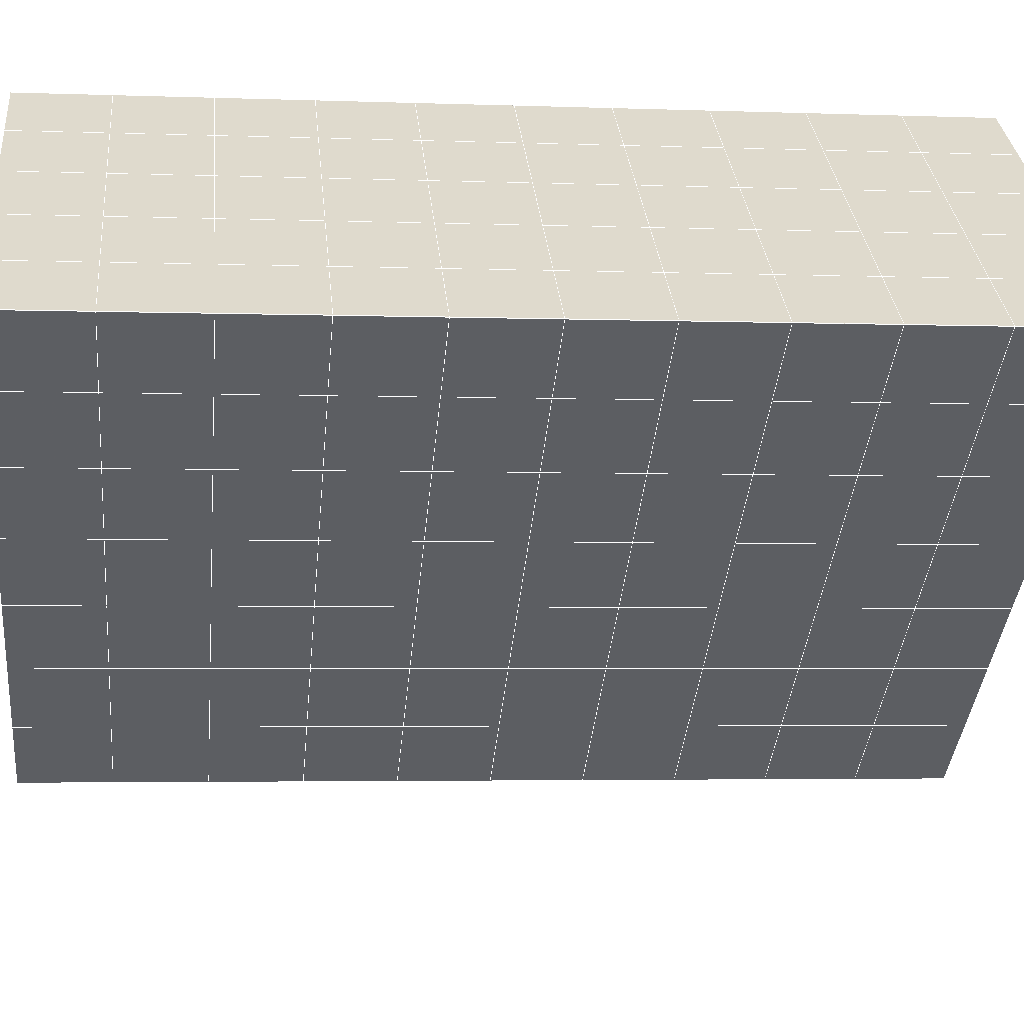
<metadata>
{"format":"obj","ext":"obj","renderer":"f3d","projection":"perspective","resolution":1024,"background":"white","views":[{"elev":32.5,"azim":-95.5,"up":"+Y"}]}
</metadata>
<code>
v 49 13.15 20.7
v 51 13.15 20.7
v 50.89 11.21 20.57
v 49.04 10.89 20.54
v 49 12.99 22.9
v 51 12.99 22.9
v 49 12.84 25.09
v 51 12.84 25.09
v 49 12.69 27.29
v 51 12.69 27.29
v 49 12.53 29.48
v 51 12.53 29.48
v 49 12.38 31.68
v 51 12.38 31.68
v 49 12.23 33.87
v 51 12.23 33.87
v 49 12.07 36.07
v 51 12.07 36.06
v 49 11.92 38.26
v 51 11.92 38.26
v 49 11.77 40.45
v 51 11.77 40.45
v 49 11.61 42.65
v 51 11.61 42.65
v 48.58 9.451 42.5
v 50.89 9.287 42.49
v 48.54 7.464 42.36
v 50.12 7.552 42.36
v 49.04 5.256 42.2
v 51.13 5.933 42.25
v 49.84 3.588 42.09
v 51.02 3.571 42.09
v 49.96 2.107 41.98
v 50.69 1.597 41.95
v 49.26 1.53 41.94
v 49.99 -0.07471 41.83
v 48.57 0.9258 41.9
v 49.29 -1.212 41.75
v 48.57 1.079 39.71
v 49.29 -1.059 39.56
v 48.57 1.233 37.51
v 49.29 -0.9049 37.36
v 48.57 1.386 35.32
v 49.29 -0.7518 35.17
v 48.57 1.539 33.12
v 49.29 -0.5983 32.97
v 48.57 1.693 30.93
v 49.29 -0.4449 30.78
v 48.57 1.846 28.73
v 49.29 -0.2912 28.58
v 48.57 2 26.54
v 49.29 -0.138 26.39
v 48.57 2.153 24.34
v 49.29 0.01557 24.2
v 48.57 2.307 22.15
v 49.29 0.1689 22
v 48.57 2.46 19.95
v 49.29 0.3228 19.81
v 50.01 2.832 19.98
v 50 0.9442 19.85
v 51.43 2.46 19.96
v 50.71 0.3225 19.81
v 51.43 2.307 22.15
v 50.71 0.1694 22
v 51.43 2.153 24.34
v 50.71 0.01542 24.19
v 51.43 2 26.54
v 50.71 -0.138 26.39
v 51.43 1.847 28.73
v 50.71 -0.2911 28.58
v 51.43 1.693 30.93
v 50.71 -0.4448 30.78
v 51.43 1.539 33.12
v 50.71 -0.5981 32.97
v 51.43 1.386 35.32
v 50.71 -0.7515 35.17
v 51.43 1.233 37.51
v 50.71 -0.905 37.36
v 51.43 1.079 39.71
v 50.71 -1.059 39.56
v 51.43 0.9256 41.9
v 50.71 -1.212 41.75
v 52.14 3.063 42.05
v 52.14 3.217 39.86
v 52.14 3.37 37.66
v 52.14 3.524 35.47
v 52.14 3.677 33.27
v 52.14 3.83 31.08
v 52.14 3.984 28.88
v 52.14 4.138 26.69
v 52.14 4.291 24.49
v 52.14 4.444 22.3
v 52.14 4.598 20.11
v 50.04 5.458 20.16
v 47.86 4.598 20.1
v 47.86 4.444 22.3
v 47.86 4.291 24.49
v 47.86 4.138 26.69
v 47.86 3.984 28.88
v 47.86 3.83 31.08
v 47.86 3.677 33.27
v 47.86 3.524 35.47
v 47.86 3.37 37.66
v 47.86 3.217 39.86
v 47.86 3.063 42.05
v 48.84 3.366 42.07
v 50 -3.35 41.6
v 50 -3.196 39.41
v 50 -3.042 37.21
v 50 -2.889 35.02
v 50 -2.736 32.82
v 50 -2.582 30.63
v 50 -2.429 28.43
v 50 -2.276 26.24
v 50 -2.122 24.05
v 50 -1.969 21.85
v 50 -1.815 19.66
v 51.49 7.471 20.31
v 52.86 6.735 20.25
v 52.19 9.193 20.43
v 53.57 8.873 20.4
v 52.62 11.17 20.56
v 54.29 11.01 20.55
v 53 13.15 20.7
v 55 13.15 20.7
v 53 12.99 22.9
v 55 12.99 22.9
v 53 12.84 25.09
v 55 12.84 25.09
v 53 12.69 27.29
v 55 12.69 27.29
v 53 12.53 29.48
v 55 12.53 29.48
v 53 12.38 31.68
v 55 12.38 31.68
v 53 12.23 33.87
v 55 12.23 33.87
v 53 12.07 36.06
v 55 12.07 36.06
v 53 11.92 38.26
v 55 11.92 38.26
v 53 11.77 40.45
v 55 11.77 40.45
v 53 11.61 42.65
v 55 11.61 42.65
v 52.76 9.662 42.51
v 54.29 9.476 42.5
v 52.24 7.925 42.39
v 53.57 7.338 42.35
v 52.86 5.201 42.2
v 47.14 5.201 42.2
v 46.43 7.338 42.35
v 45.71 9.476 42.5
v 47 11.61 42.65
v 47 11.77 40.45
v 47 11.92 38.26
v 47 12.07 36.07
v 47 12.23 33.87
v 47 12.38 31.68
v 47 12.53 29.48
v 47 12.69 27.29
v 47 12.84 25.09
v 47 12.99 22.9
v 47 13.15 20.7
v 47.23 11.22 20.57
v 48.83 7.66 20.32
v 50.46 9.135 20.42
v 47.14 6.735 20.25
v 47.14 6.582 22.45
v 47.14 6.429 24.64
v 47.14 6.275 26.84
v 47.14 6.122 29.03
v 47.14 5.968 31.23
v 47.14 5.815 33.42
v 47.14 5.661 35.62
v 47.14 5.508 37.81
v 47.14 5.354 40.01
v 52.86 6.582 22.45
v 52.86 6.429 24.64
v 52.86 6.275 26.84
v 52.86 6.121 29.03
v 52.86 5.968 31.23
v 52.86 5.815 33.42
v 52.86 5.661 35.62
v 52.86 5.508 37.81
v 52.86 5.354 40.01
v 53.57 7.492 40.16
v 53.57 7.645 37.96
v 53.57 7.799 35.77
v 53.57 7.953 33.57
v 53.57 8.106 31.38
v 53.57 8.259 29.18
v 53.57 8.413 26.99
v 53.57 8.566 24.79
v 53.57 8.719 22.6
v 54.29 9.63 40.3
v 54.29 9.783 38.11
v 54.29 9.937 35.92
v 54.29 10.09 33.72
v 54.29 10.24 31.53
v 54.29 10.4 29.33
v 54.29 10.55 27.14
v 54.29 10.7 24.94
v 54.29 10.86 22.75
v 47.79 9.527 20.45
v 46.43 8.873 20.4
v 46.43 8.72 22.6
v 46.43 8.566 24.79
v 46.43 8.413 26.99
v 46.43 8.259 29.18
v 46.43 8.106 31.38
v 46.43 7.952 33.57
v 46.43 7.799 35.77
v 46.43 7.645 37.96
v 46.43 7.492 40.16
v 45.71 11.01 20.55
v 45.71 10.86 22.75
v 45.71 10.7 24.94
v 45.71 10.55 27.14
v 45.71 10.4 29.33
v 45.71 10.24 31.53
v 45.71 10.09 33.72
v 45.71 9.937 35.92
v 45.71 9.783 38.11
v 45.71 9.629 40.3
v 45 13.15 20.7
v 45 12.99 22.9
v 45 12.84 25.09
v 45 12.69 27.29
v 45 12.53 29.48
v 45 12.38 31.68
v 45 12.23 33.87
v 45 12.07 36.06
v 45 11.92 38.26
v 45 11.77 40.45
v 45 11.61 42.65
v 49.96 2.107 41.98
v 49.84 3.588 42.09
v 49.04 5.256 42.2
v 47.14 5.201 42.2
v 47.14 5.354 40.01
v 47.86 3.217 39.86
v 48.57 1.079 39.71
v 49.29 -1.059 39.56
v 49.29 -1.212 41.75
v 50 -3.35 41.6
v 50.71 -1.212 41.75
v 50.71 -1.059 39.56
v 51.43 1.079 39.71
v 51.43 0.9256 41.9
v 52.14 3.063 42.05
v 51.02 3.571 42.09
v 51.13 5.933 42.25
v 48.84 3.366 42.07
v 47.86 3.063 42.05
v 48.57 0.9258 41.9
v 49.99 -0.07471 41.83
v 50.69 1.597 41.95
v 49.26 1.53 41.94
v 48.57 1.233 37.51
v 47.86 3.37 37.66
v 47.14 5.508 37.81
v 46.43 7.645 37.96
v 46.43 7.492 40.16
v 46.43 7.338 42.35
v 48.54 7.464 42.36
v 52.24 7.925 42.39
v 50.89 9.287 42.49
v 50.12 7.552 42.36
v 52.86 5.201 42.2
v 52.14 3.217 39.86
v 51.43 1.233 37.51
v 50.71 -0.905 37.36
v 50 -3.196 39.41
v 45.71 9.476 42.5
v 45.71 9.629 40.3
v 45.71 9.783 38.11
v 45.71 9.937 35.92
v 46.43 7.799 35.77
v 47.14 5.661 35.62
v 47.86 3.524 35.47
v 52.76 9.662 42.51
v 53.57 7.338 42.35
v 53.57 7.492 40.16
v 52.86 5.354 40.01
v 52.86 5.508 37.81
v 52.14 3.37 37.66
v 52.14 3.524 35.47
v 51.43 1.386 35.32
v 51.43 1.539 33.12
v 50.71 -0.5981 32.97
v 50.71 -0.7515 35.17
v 50 -2.889 35.02
v 50 -3.042 37.21
v 49.29 -0.9049 37.36
v 54.29 9.476 42.5
v 53 11.61 42.65
v 51 11.61 42.65
v 48.58 9.451 42.5
v 55 11.61 42.65
v 55 11.77 40.45
v 55 11.92 38.26
v 55 12.07 36.06
v 54.29 9.937 35.91
v 54.29 10.09 33.72
v 53.57 7.953 33.57
v 53.57 8.106 31.38
v 52.86 5.968 31.23
v 52.86 6.121 29.03
v 52.14 3.984 28.88
v 52.14 4.138 26.69
v 51.43 2 26.54
v 51.43 2.153 24.34
v 50.71 0.01542 24.19
v 50.71 -0.138 26.39
v 50 -2.276 26.24
v 50 -2.429 28.43
v 49.29 -0.2912 28.58
v 49.29 -0.4449 30.78
v 48.57 1.693 30.93
v 48.57 1.539 33.12
v 47.86 3.677 33.27
v 48.57 1.386 35.32
v 49.29 -0.5983 32.97
v 50 -2.582 30.63
v 50.71 -0.2911 28.58
v 51.43 1.847 28.73
v 52.14 3.83 31.08
v 52.86 5.815 33.42
v 53.57 7.799 35.77
v 54.29 9.783 38.11
v 53 11.92 38.26
v 53 11.77 40.45
v 54.29 9.63 40.3
v 53.57 7.645 37.96
v 52.86 5.661 35.62
v 52.14 3.677 33.27
v 51.43 1.693 30.93
v 50.71 -0.4448 30.78
v 50 -2.736 32.82
v 49.29 -0.7518 35.17
v 51 11.77 40.45
v 49 11.61 42.65
v 45 11.61 42.65
v 45 11.77 40.45
v 45 11.92 38.26
v 45 12.07 36.06
v 45.71 10.09 33.72
v 46.43 7.952 33.57
v 47.14 5.815 33.42
v 47 11.77 40.45
v 49 11.77 40.45
v 51 11.92 38.26
v 53 12.07 36.06
v 55 12.23 33.87
v 54.29 10.24 31.53
v 53.57 8.259 29.18
v 52.86 6.275 26.84
v 52.14 4.291 24.49
v 51.43 2.307 22.15
v 50.71 0.1694 22
v 50 -2.122 24.04
v 49.29 -0.138 26.39
v 48.57 1.846 28.73
v 47.86 3.83 31.08
v 47.14 5.968 31.23
v 47.86 3.984 28.88
v 48.57 2 26.54
v 49.29 0.01557 24.19
v 50 -1.969 21.85
v 50.71 0.3225 19.81
v 51.43 2.46 19.96
v 52.14 4.444 22.3
v 52.86 6.429 24.64
v 53.57 8.413 26.99
v 54.29 10.4 29.33
v 55 12.38 31.68
v 53 12.23 33.87
v 51 12.07 36.06
v 49 11.92 38.26
v 47 11.61 42.65
v 50 -1.815 19.66
v 49.29 0.3228 19.81
v 49.29 0.1689 22
v 48.57 2.307 22.15
v 48.57 2.153 24.34
v 47.86 4.291 24.49
v 47.86 4.138 26.69
v 47.14 6.275 26.84
v 47.14 6.122 29.03
v 46.43 8.259 29.18
v 46.43 8.106 31.38
v 50 0.9442 19.85
v 50.01 2.832 19.98
v 52.14 4.598 20.1
v 52.86 6.582 22.45
v 53.57 8.566 24.79
v 54.29 10.55 27.14
v 55 12.53 29.48
v 53 12.38 31.68
v 51 12.23 33.87
v 49 12.07 36.06
v 47 11.92 38.26
v 47 12.07 36.07
v 45 12.23 33.87
v 45.71 10.24 31.53
v 48.57 2.46 19.95
v 47.86 4.444 22.3
v 47.14 6.429 24.64
v 46.43 8.413 26.99
v 45.71 10.4 29.33
v 45 12.38 31.68
v 47 12.23 33.87
v 49 12.23 33.87
v 47 12.38 31.68
v 45 12.53 29.48
v 45.71 10.55 27.14
v 46.43 8.566 24.79
v 47.14 6.582 22.45
v 47.86 4.598 20.1
v 50.04 5.458 20.16
v 52.86 6.735 20.25
v 53.57 8.719 22.6
v 54.29 10.7 24.94
v 55 12.69 27.29
v 53 12.53 29.48
v 51 12.38 31.68
v 49 12.38 31.68
v 47 12.53 29.48
v 45 12.69 27.29
v 45.71 10.7 24.94
v 46.43 8.72 22.6
v 47.14 6.735 20.25
v 51.49 7.471 20.31
v 53.57 8.873 20.4
v 54.29 10.86 22.75
v 55 12.84 25.09
v 53 12.69 27.29
v 51 12.53 29.48
v 49 12.53 29.48
v 47 12.69 27.29
v 45 12.84 25.09
v 45.71 10.86 22.75
v 46.43 8.873 20.4
v 48.83 7.66 20.32
v 55 13.15 20.7
v 53 13.15 20.7
v 52.62 11.17 20.56
v 50.89 11.21 20.57
v 50.46 9.135 20.42
v 52.19 9.193 20.43
v 54.29 11.01 20.55
v 55 12.99 22.9
v 53 12.99 22.9
v 53 12.84 25.09
v 51 12.84 25.09
v 49 12.84 25.09
v 47 12.84 25.09
v 45 12.99 22.9
v 45.71 11.01 20.55
v 47.79 9.527 20.45
v 51 12.69 27.29
v 49 12.69 27.29
v 51 12.99 22.9
v 51 13.15 20.7
v 49 12.99 22.9
v 47 12.99 22.9
v 45 13.15 20.7
v 47.23 11.22 20.57
v 49.04 10.89 20.54
v 49 13.15 20.7
v 47 13.15 20.7
f 1 2 3
f 1 3 4
f 5 6 2
f 5 2 1
f 7 8 6
f 7 6 5
f 9 10 8
f 9 8 7
f 11 12 10
f 11 10 9
f 13 14 12
f 13 12 11
f 15 16 14
f 15 14 13
f 17 18 16
f 17 16 15
f 19 20 18
f 19 18 17
f 21 22 20
f 21 20 19
f 23 24 22
f 23 22 21
f 25 26 24
f 25 24 23
f 27 28 26
f 27 26 25
f 29 30 28
f 29 28 27
f 31 32 30
f 31 30 29
f 33 34 32
f 33 32 31
f 35 36 34
f 35 34 33
f 37 38 36
f 37 36 35
f 39 40 38
f 39 38 37
f 41 42 40
f 41 40 39
f 43 44 42
f 43 42 41
f 45 46 44
f 45 44 43
f 47 48 46
f 47 46 45
f 49 50 48
f 49 48 47
f 51 52 50
f 51 50 49
f 53 54 52
f 53 52 51
f 55 56 54
f 55 54 53
f 57 58 56
f 57 56 55
f 59 60 58
f 59 58 57
f 61 62 60
f 61 60 59
f 63 64 62
f 63 62 61
f 65 66 64
f 65 64 63
f 67 68 66
f 67 66 65
f 69 70 68
f 69 68 67
f 71 72 70
f 71 70 69
f 73 74 72
f 73 72 71
f 75 76 74
f 75 74 73
f 77 78 76
f 77 76 75
f 79 80 78
f 79 78 77
f 81 82 80
f 81 80 79
f 34 36 82
f 34 82 81
f 81 83 32
f 81 32 34
f 79 84 83
f 79 83 81
f 77 85 84
f 77 84 79
f 75 86 85
f 75 85 77
f 73 87 86
f 73 86 75
f 71 88 87
f 71 87 73
f 69 89 88
f 69 88 71
f 67 90 89
f 67 89 69
f 65 91 90
f 65 90 67
f 63 92 91
f 63 91 65
f 61 93 92
f 61 92 63
f 59 94 93
f 59 93 61
f 57 95 94
f 57 94 59
f 55 96 95
f 55 95 57
f 53 97 96
f 53 96 55
f 51 98 97
f 51 97 53
f 49 99 98
f 49 98 51
f 47 100 99
f 47 99 49
f 45 101 100
f 45 100 47
f 43 102 101
f 43 101 45
f 41 103 102
f 41 102 43
f 39 104 103
f 39 103 41
f 37 105 104
f 37 104 39
f 35 106 105
f 35 105 37
f 33 31 106
f 33 106 35
f 107 82 36
f 107 36 38
f 108 80 82
f 108 82 107
f 109 78 80
f 109 80 108
f 110 76 78
f 110 78 109
f 111 74 76
f 111 76 110
f 112 72 74
f 112 74 111
f 113 70 72
f 113 72 112
f 114 68 70
f 114 70 113
f 115 66 68
f 115 68 114
f 116 64 66
f 116 66 115
f 117 62 64
f 117 64 116
f 58 60 62
f 58 62 117
f 116 56 58
f 116 58 117
f 115 54 56
f 115 56 116
f 114 52 54
f 114 54 115
f 113 50 52
f 113 52 114
f 112 48 50
f 112 50 113
f 111 46 48
f 111 48 112
f 110 44 46
f 110 46 111
f 109 42 44
f 109 44 110
f 108 40 42
f 108 42 109
f 107 38 40
f 107 40 108
f 118 119 93
f 118 93 94
f 120 121 119
f 120 119 118
f 122 123 121
f 122 121 120
f 124 125 123
f 124 123 122
f 126 127 125
f 126 125 124
f 128 129 127
f 128 127 126
f 130 131 129
f 130 129 128
f 132 133 131
f 132 131 130
f 134 135 133
f 134 133 132
f 136 137 135
f 136 135 134
f 138 139 137
f 138 137 136
f 140 141 139
f 140 139 138
f 142 143 141
f 142 141 140
f 144 145 143
f 144 143 142
f 146 147 145
f 146 145 144
f 148 149 147
f 148 147 146
f 30 150 149
f 30 149 148
f 32 83 150
f 32 150 30
f 29 151 105
f 29 105 106
f 27 152 151
f 27 151 29
f 25 153 152
f 25 152 27
f 23 154 153
f 23 153 25
f 21 155 154
f 21 154 23
f 19 156 155
f 19 155 21
f 17 157 156
f 17 156 19
f 15 158 157
f 15 157 17
f 13 159 158
f 13 158 15
f 11 160 159
f 11 159 13
f 9 161 160
f 9 160 11
f 7 162 161
f 7 161 9
f 5 163 162
f 5 162 7
f 1 164 163
f 1 163 5
f 4 165 164
f 4 164 1
f 94 166 167
f 94 167 118
f 95 168 166
f 95 166 94
f 96 169 168
f 96 168 95
f 97 170 169
f 97 169 96
f 98 171 170
f 98 170 97
f 99 172 171
f 99 171 98
f 100 173 172
f 100 172 99
f 101 174 173
f 101 173 100
f 102 175 174
f 102 174 101
f 103 176 175
f 103 175 102
f 104 177 176
f 104 176 103
f 105 151 177
f 105 177 104
f 178 92 93
f 178 93 119
f 179 91 92
f 179 92 178
f 180 90 91
f 180 91 179
f 181 89 90
f 181 90 180
f 182 88 89
f 182 89 181
f 183 87 88
f 183 88 182
f 184 86 87
f 184 87 183
f 185 85 86
f 185 86 184
f 186 84 85
f 186 85 185
f 150 83 84
f 150 84 186
f 186 187 149
f 186 149 150
f 185 188 187
f 185 187 186
f 184 189 188
f 184 188 185
f 183 190 189
f 183 189 184
f 182 191 190
f 182 190 183
f 181 192 191
f 181 191 182
f 180 193 192
f 180 192 181
f 179 194 193
f 179 193 180
f 178 195 194
f 178 194 179
f 119 121 195
f 119 195 178
f 187 196 147
f 187 147 149
f 188 197 196
f 188 196 187
f 189 198 197
f 189 197 188
f 190 199 198
f 190 198 189
f 191 200 199
f 191 199 190
f 192 201 200
f 192 200 191
f 193 202 201
f 193 201 192
f 194 203 202
f 194 202 193
f 195 204 203
f 195 203 194
f 121 123 204
f 121 204 195
f 196 143 145
f 196 145 147
f 197 141 143
f 197 143 196
f 198 139 141
f 198 141 197
f 199 137 139
f 199 139 198
f 200 135 137
f 200 137 199
f 201 133 135
f 201 135 200
f 202 131 133
f 202 133 201
f 203 129 131
f 203 131 202
f 204 127 129
f 204 129 203
f 123 125 127
f 123 127 204
f 166 205 4
f 166 4 167
f 168 206 205
f 168 205 166
f 169 207 206
f 169 206 168
f 170 208 207
f 170 207 169
f 171 209 208
f 171 208 170
f 172 210 209
f 172 209 171
f 173 211 210
f 173 210 172
f 174 212 211
f 174 211 173
f 175 213 212
f 175 212 174
f 176 214 213
f 176 213 175
f 177 215 214
f 177 214 176
f 151 152 215
f 151 215 177
f 144 24 26
f 144 26 146
f 142 22 24
f 142 24 144
f 140 20 22
f 140 22 142
f 138 18 20
f 138 20 140
f 136 16 18
f 136 18 138
f 134 14 16
f 134 16 136
f 132 12 14
f 132 14 134
f 130 10 12
f 130 12 132
f 128 8 10
f 128 10 130
f 126 6 8
f 126 8 128
f 124 2 6
f 124 6 126
f 122 3 2
f 122 2 124
f 120 167 3
f 120 3 122
f 206 216 165
f 206 165 205
f 207 217 216
f 207 216 206
f 208 218 217
f 208 217 207
f 209 219 218
f 209 218 208
f 210 220 219
f 210 219 209
f 211 221 220
f 211 220 210
f 212 222 221
f 212 221 211
f 213 223 222
f 213 222 212
f 214 224 223
f 214 223 213
f 215 225 224
f 215 224 214
f 152 153 225
f 152 225 215
f 216 226 164
f 216 164 165
f 217 227 226
f 217 226 216
f 218 228 227
f 218 227 217
f 219 229 228
f 219 228 218
f 220 230 229
f 220 229 219
f 221 231 230
f 221 230 220
f 222 232 231
f 222 231 221
f 223 233 232
f 223 232 222
f 224 234 233
f 224 233 223
f 225 235 234
f 225 234 224
f 153 236 235
f 153 235 225
f 227 163 164
f 227 164 226
f 228 162 163
f 228 163 227
f 229 161 162
f 229 162 228
f 230 160 161
f 230 161 229
f 231 159 160
f 231 160 230
f 232 158 159
f 232 159 231
f 233 157 158
f 233 158 232
f 234 156 157
f 234 157 233
f 235 155 156
f 235 156 234
f 236 154 155
f 236 155 235
f 28 30 148
f 28 148 26
f 167 4 3
f 4 205 165
f 120 118 167
f 154 236 153
f 148 146 26
f 31 29 106
l 237 238
l 238 239
l 239 240
l 240 241
l 241 242
l 242 243
l 243 244
l 244 245
l 245 246
l 246 247
l 247 248
l 248 249
l 249 250
l 250 251
l 251 252
l 252 253
l 253 239
l 239 254
l 254 255
l 255 256
l 256 245
l 245 257
l 257 247
l 247 250
l 250 258
l 258 252
l 252 238
l 238 254
l 254 259
l 259 237
l 237 258
l 258 257
l 257 259
l 259 256
l 256 243
l 243 260
l 260 261
l 261 262
l 262 263
l 263 264
l 264 265
l 265 266
l 266 239
l 253 267
l 267 268
l 268 269
l 269 253
l 253 270
l 270 251
l 251 271
l 271 249
l 249 272
l 272 273
l 273 248
l 248 274
l 274 246
l 240 265
l 265 275
l 275 276
l 276 277
l 277 278
l 278 279
l 279 280
l 280 281
l 281 261
l 261 242
l 242 255
l 255 240
l 268 282
l 282 267
l 267 283
l 283 284
l 284 285
l 285 286
l 286 287
l 287 288
l 288 289
l 289 290
l 290 291
l 291 292
l 292 293
l 293 294
l 294 295
l 295 244
l 244 274
l 274 294
l 294 273
l 273 292
l 292 289
l 289 272
l 272 287
l 287 271
l 271 285
l 285 270
l 270 283
l 283 296
l 296 282
l 282 297
l 297 298
l 298 268
l 268 299
l 299 266
l 266 269
l 300 301
l 301 302
l 302 303
l 303 304
l 304 305
l 305 306
l 306 307
l 307 308
l 308 309
l 309 310
l 310 311
l 311 312
l 312 313
l 313 314
l 314 315
l 315 316
l 316 317
l 317 318
l 318 319
l 319 320
l 320 321
l 321 322
l 322 281
l 281 323
l 323 321
l 321 324
l 324 319
l 319 325
l 325 317
l 317 326
l 326 315
l 315 312
l 312 327
l 327 310
l 310 328
l 328 308
l 308 329
l 329 306
l 306 330
l 330 304
l 304 331
l 331 302
l 302 332
l 332 333
l 333 297
l 297 300
l 300 296
l 296 334
l 334 331
l 331 335
l 335 330
l 330 336
l 336 329
l 329 337
l 337 328
l 328 338
l 338 327
l 327 326
l 326 339
l 339 325
l 325 340
l 340 324
l 324 341
l 341 323
l 323 260
l 260 295
l 295 341
l 341 293
l 293 340
l 340 291
l 291 339
l 339 338
l 338 290
l 290 337
l 337 288
l 288 336
l 336 286
l 286 335
l 335 284
l 284 334
l 334 301
l 301 333
l 333 342
l 342 298
l 298 343
l 343 299
l 299 275
l 275 344
l 344 345
l 345 346
l 346 347
l 347 278
l 278 348
l 348 349
l 349 350
l 350 280
l 280 262
l 262 241
l 241 264
l 264 276
l 276 345
l 345 351
l 351 352
l 352 342
l 342 353
l 353 332
l 332 354
l 354 303
l 303 355
l 355 305
l 305 356
l 356 307
l 307 357
l 357 309
l 309 358
l 358 311
l 311 359
l 359 313
l 313 360
l 360 361
l 361 314
l 314 362
l 362 316
l 316 363
l 363 318
l 318 364
l 364 320
l 320 365
l 365 322
l 322 350
l 350 366
l 366 365
l 365 367
l 367 364
l 364 368
l 368 363
l 363 369
l 369 362
l 362 370
l 370 361
l 361 371
l 371 372
l 372 360
l 360 373
l 373 359
l 359 374
l 374 358
l 358 375
l 375 357
l 357 376
l 376 356
l 356 377
l 377 355
l 355 378
l 378 354
l 354 379
l 379 353
l 353 380
l 380 352
l 352 343
l 343 381
l 381 275
l 382 383
l 383 384
l 384 385
l 385 386
l 386 387
l 387 388
l 388 389
l 389 390
l 390 391
l 391 392
l 392 366
l 366 390
l 390 367
l 367 388
l 388 368
l 368 386
l 386 369
l 369 384
l 384 370
l 370 382
l 382 371
l 371 393
l 393 394
l 394 372
l 372 395
l 395 373
l 373 396
l 396 374
l 374 397
l 397 375
l 375 398
l 398 376
l 376 399
l 399 377
l 377 400
l 400 378
l 378 401
l 401 379
l 379 402
l 402 380
l 380 403
l 403 404
l 404 347
l 347 405
l 405 348
l 348 406
l 406 392
l 392 349
l 349 279
l 279 263
l 263 277
l 277 346
l 346 403
l 403 351
l 351 381
l 381 344
l 393 383
l 383 407
l 407 385
l 385 408
l 408 387
l 387 409
l 409 389
l 389 410
l 410 391
l 391 411
l 411 406
l 406 412
l 412 405
l 405 413
l 413 404
l 404 402
l 402 414
l 414 413
l 413 415
l 415 412
l 412 416
l 416 411
l 411 417
l 417 410
l 410 418
l 418 409
l 409 419
l 419 408
l 408 420
l 420 407
l 407 394
l 394 421
l 421 395
l 395 422
l 422 396
l 396 423
l 423 397
l 397 424
l 424 398
l 398 425
l 425 399
l 399 426
l 426 400
l 400 427
l 427 401
l 401 414
l 414 428
l 428 415
l 415 429
l 429 416
l 416 430
l 430 417
l 417 431
l 431 418
l 418 432
l 432 419
l 419 433
l 433 420
l 420 421
l 421 434
l 434 422
l 422 435
l 435 423
l 423 436
l 436 424
l 424 437
l 437 425
l 425 438
l 438 426
l 426 439
l 439 427
l 427 428
l 428 440
l 440 429
l 429 441
l 441 430
l 430 442
l 442 431
l 431 443
l 443 432
l 432 444
l 444 433
l 433 445
l 445 421
l 446 447
l 447 448
l 448 449
l 449 450
l 450 451
l 451 448
l 448 452
l 452 446
l 446 453
l 453 454
l 454 455
l 455 456
l 456 457
l 457 458
l 458 442
l 442 459
l 459 443
l 443 460
l 460 444
l 444 461
l 461 445
l 445 450
l 450 434
l 434 451
l 451 435
l 435 452
l 452 436
l 436 453
l 453 437
l 437 455
l 455 438
l 438 462
l 462 463
l 463 440
l 440 439
l 439 462
l 462 456
l 456 464
l 464 454
l 454 447
l 447 465
l 465 464
l 464 466
l 466 457
l 457 463
l 463 441
l 441 458
l 458 467
l 467 459
l 459 468
l 468 460
l 460 469
l 469 461
l 461 470
l 470 471
l 471 465
l 465 449
l 449 470
l 470 469
l 469 472
l 472 467
l 467 466
l 466 471
l 471 472
l 472 468
l 470 450

</code>
